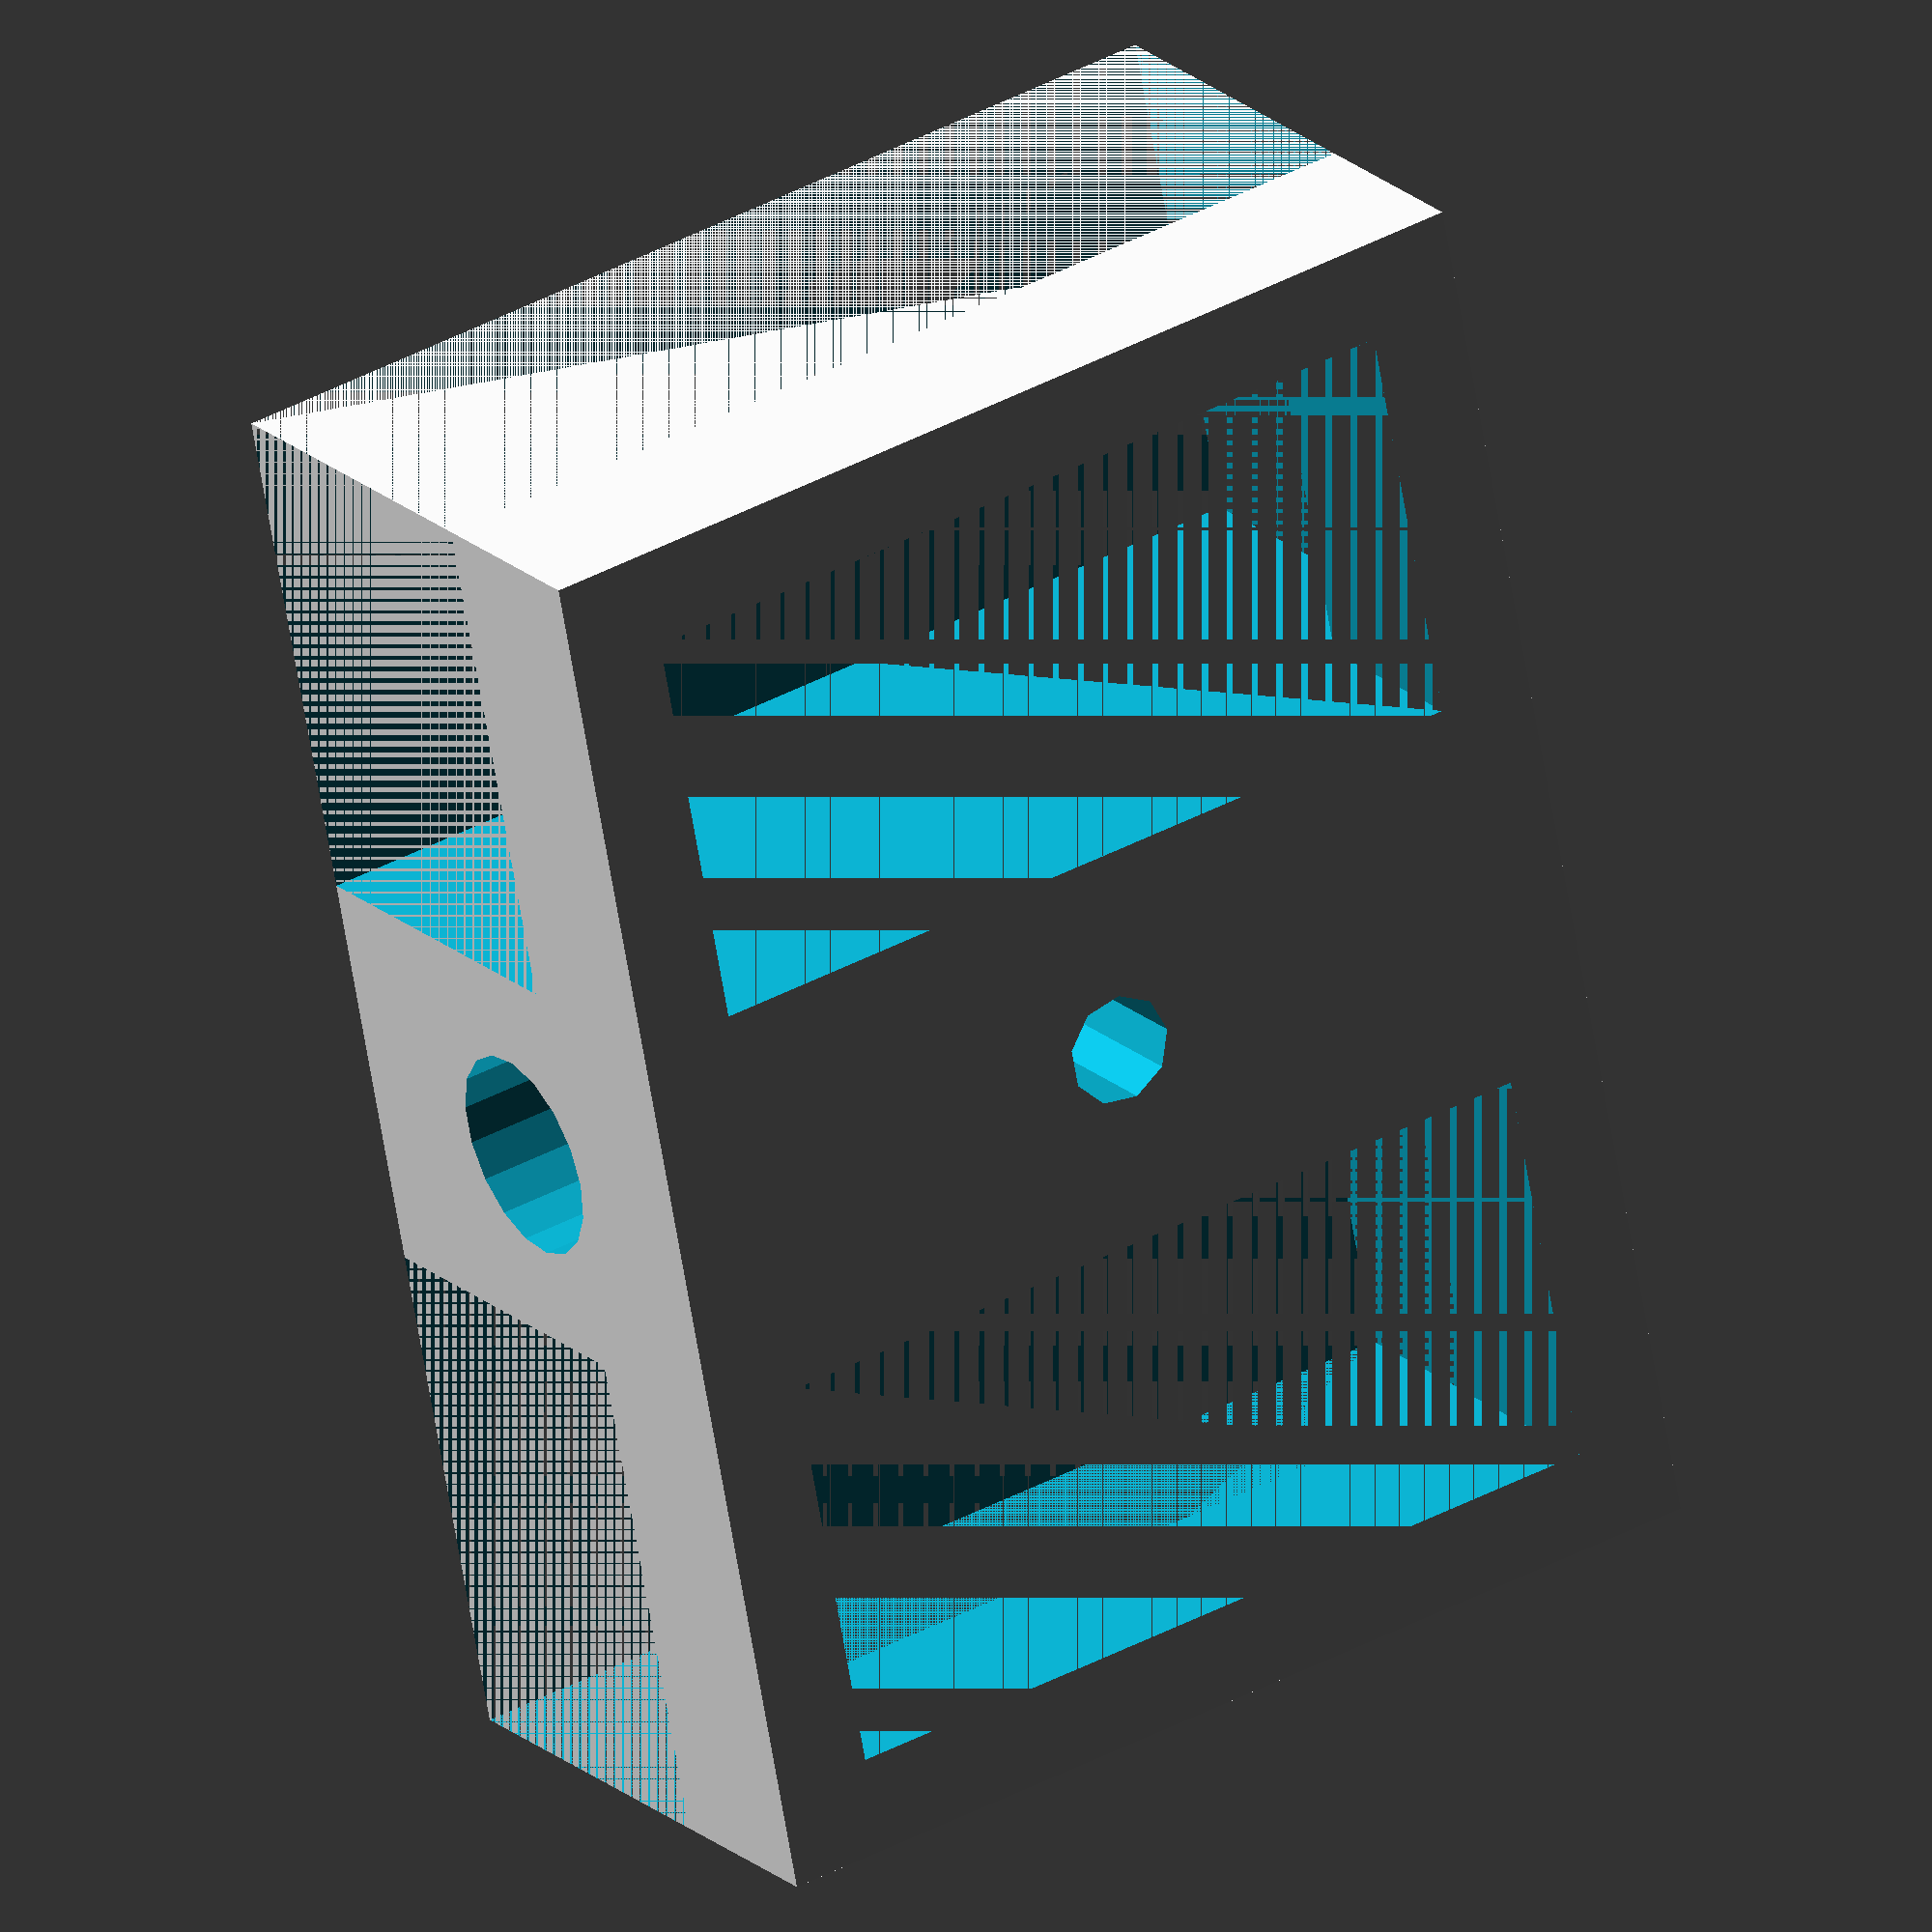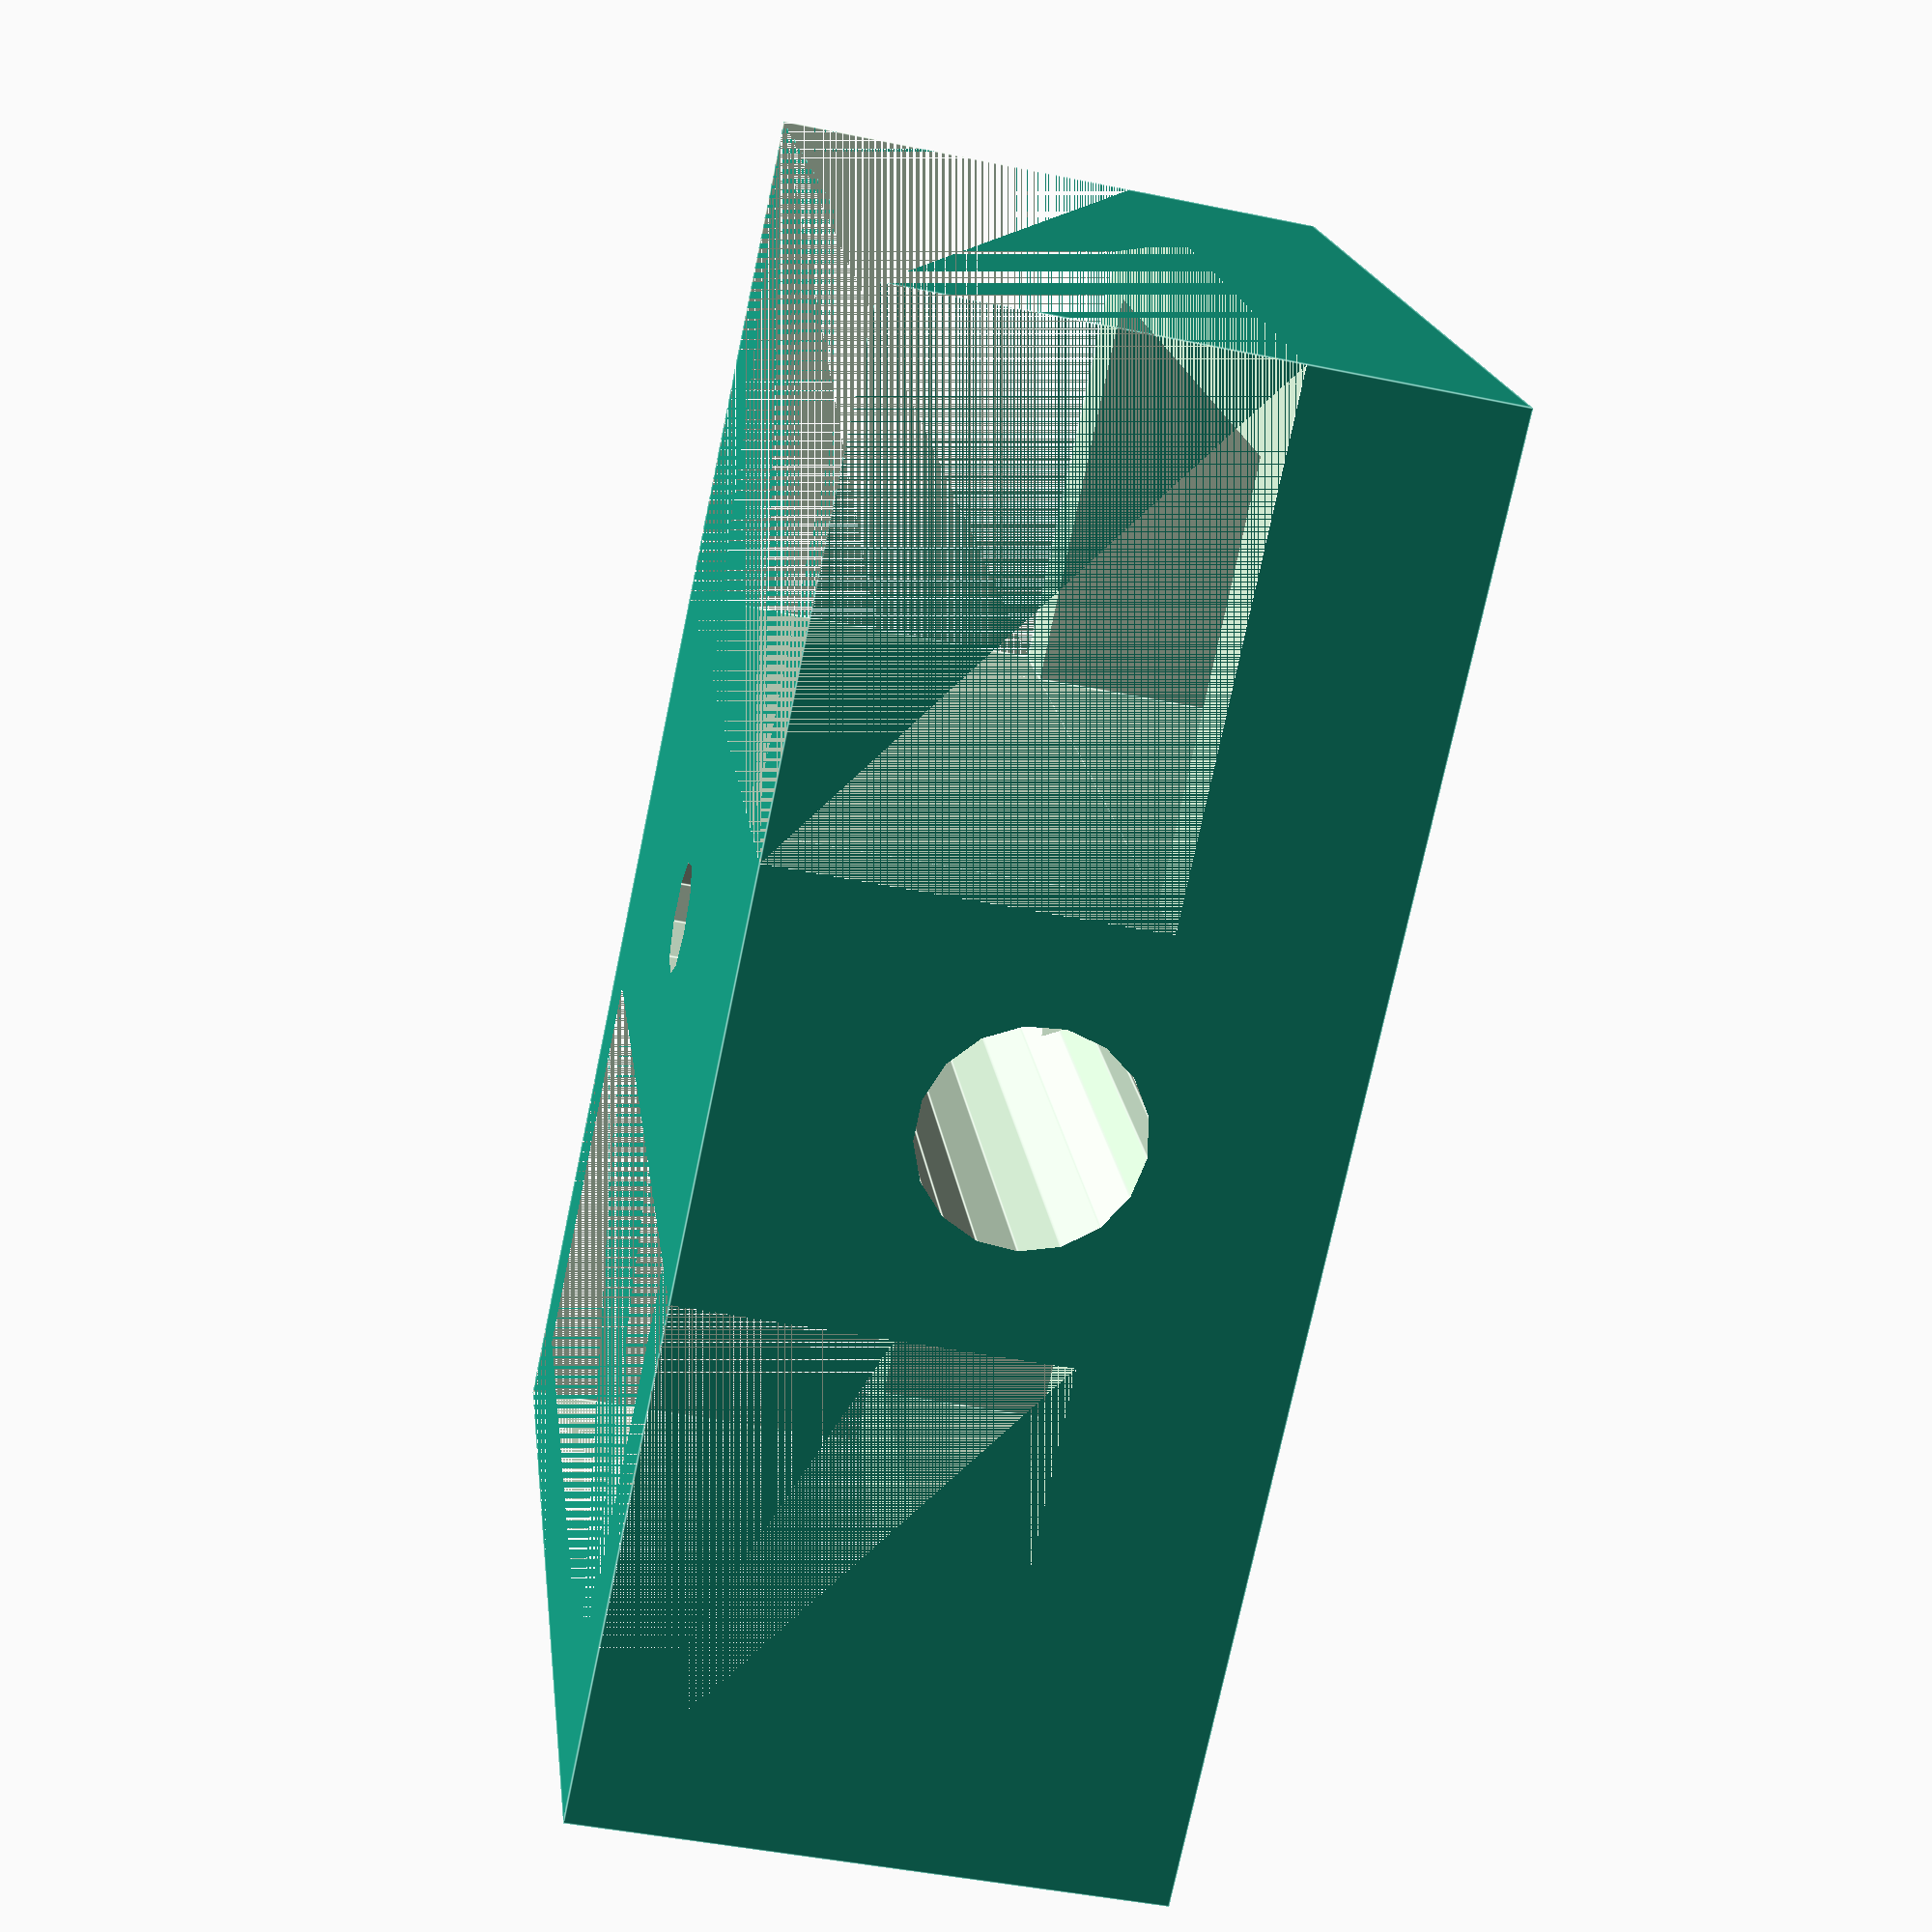
<openscad>
//-- Servo Tray for Carbon Fibre Rod
//-- Mrhamer.com
//-- GPL V3
servowidth= 20.5 ;
servoheight= 28.5 ;
servolength= 42 ;
fuselog = 10.5 ; 
internalbuffer =  5;
outsidebuffer = 5;
gap = servowidth + fuselog;

//Bracket


difference(){
translate([-outsidebuffer,-outsidebuffer,0])cube([servolength+outsidebuffer+outsidebuffer, servowidth+internalbuffer+fuselog+internalbuffer+servowidth+outsidebuffer+outsidebuffer, servoheight]);

//Removal
union(){
translate([0, servowidth + internalbuffer + (fuselog/2),servoheight/2])translate([-20,0,0])rotate(90,[0,1,0])cylinder(r=fuselog/2, h=servolength+50);
cube([42,servowidth,28.5]) ;
translate([0,gap+internalbuffer+internalbuffer,0])cube([42,servowidth,28.5]) ;
translate([servolength/2, servowidth + internalbuffer + (fuselog/2),-11])cylinder(r=2.8, 50);}
translate([-outsidebuffer,-outsidebuffer,10])cube([outsidebuffer+outsidebuffer+servolength,servowidth+outsidebuffer,servoheight-10]) ;
translate([-outsidebuffer,servowidth + fuselog + internalbuffer+ internalbuffer, 10])cube([outsidebuffer+outsidebuffer+servolength,servowidth+outsidebuffer,servoheight-10]) ;

}
</openscad>
<views>
elev=160.2 azim=11.1 roll=31.9 proj=o view=wireframe
elev=225.0 azim=241.5 roll=103.5 proj=p view=edges
</views>
